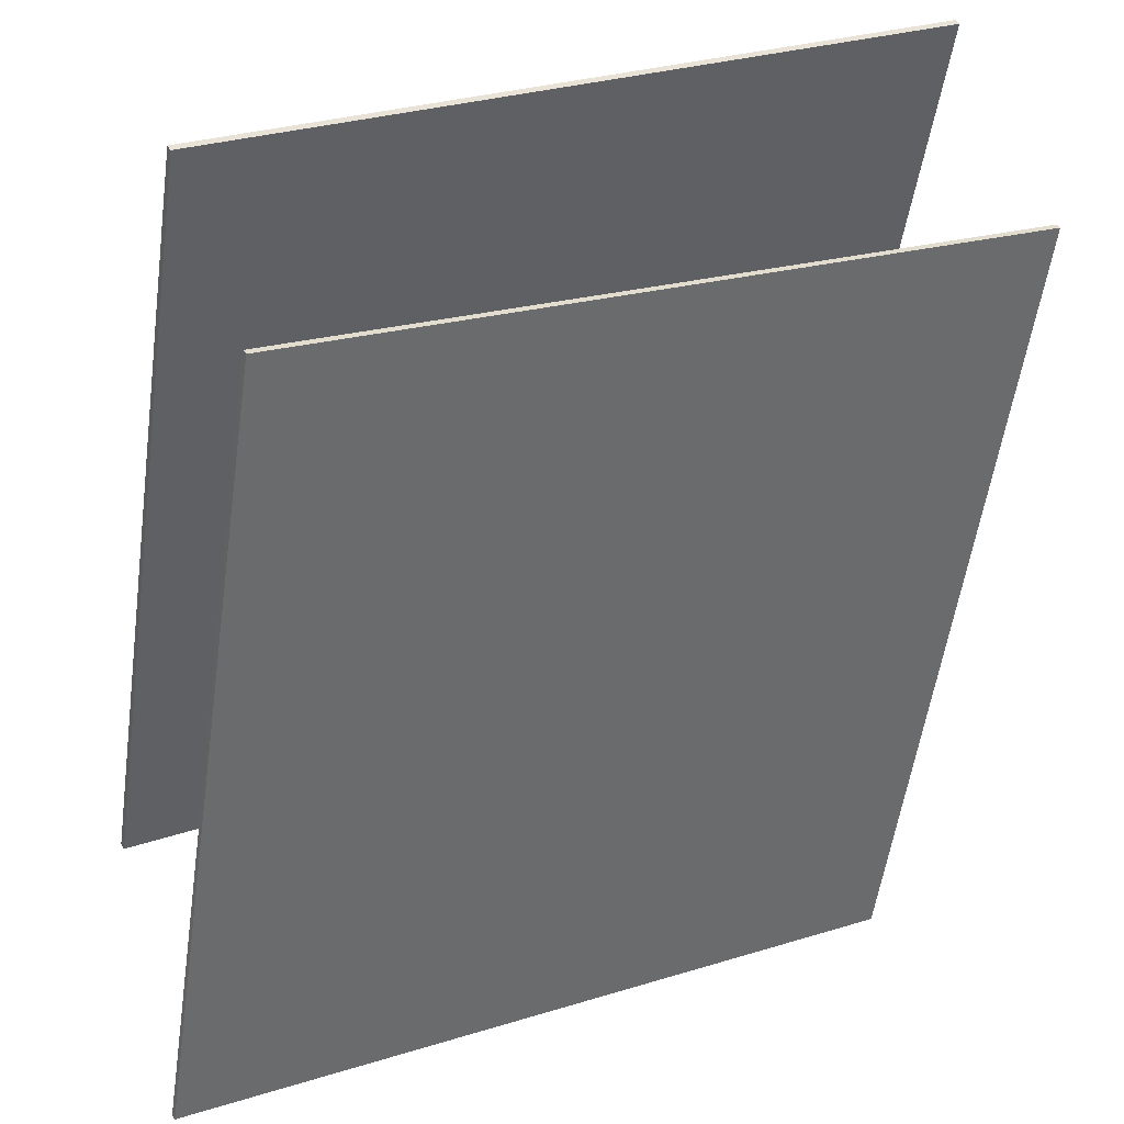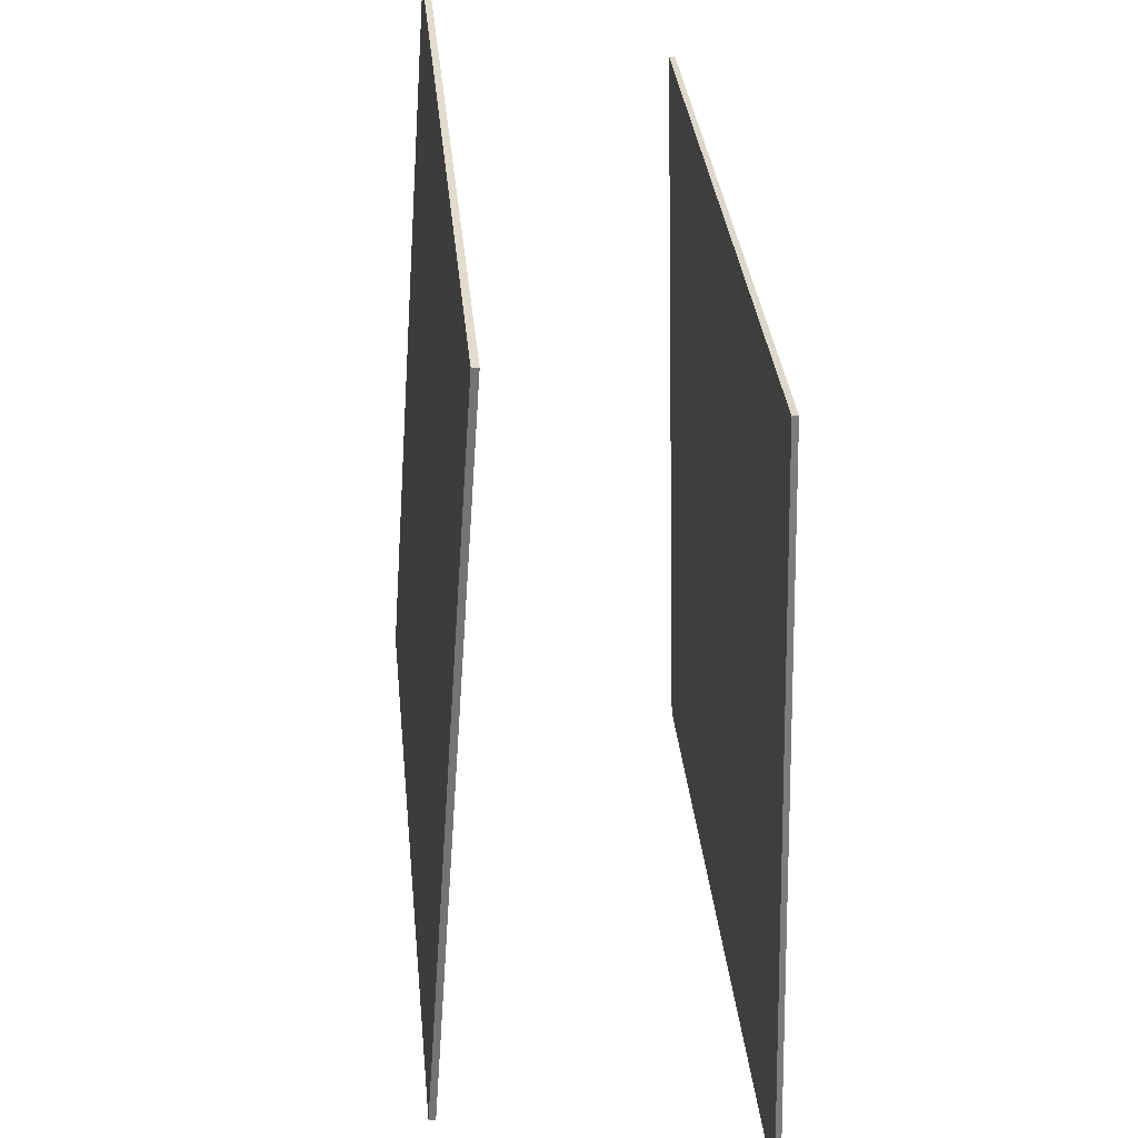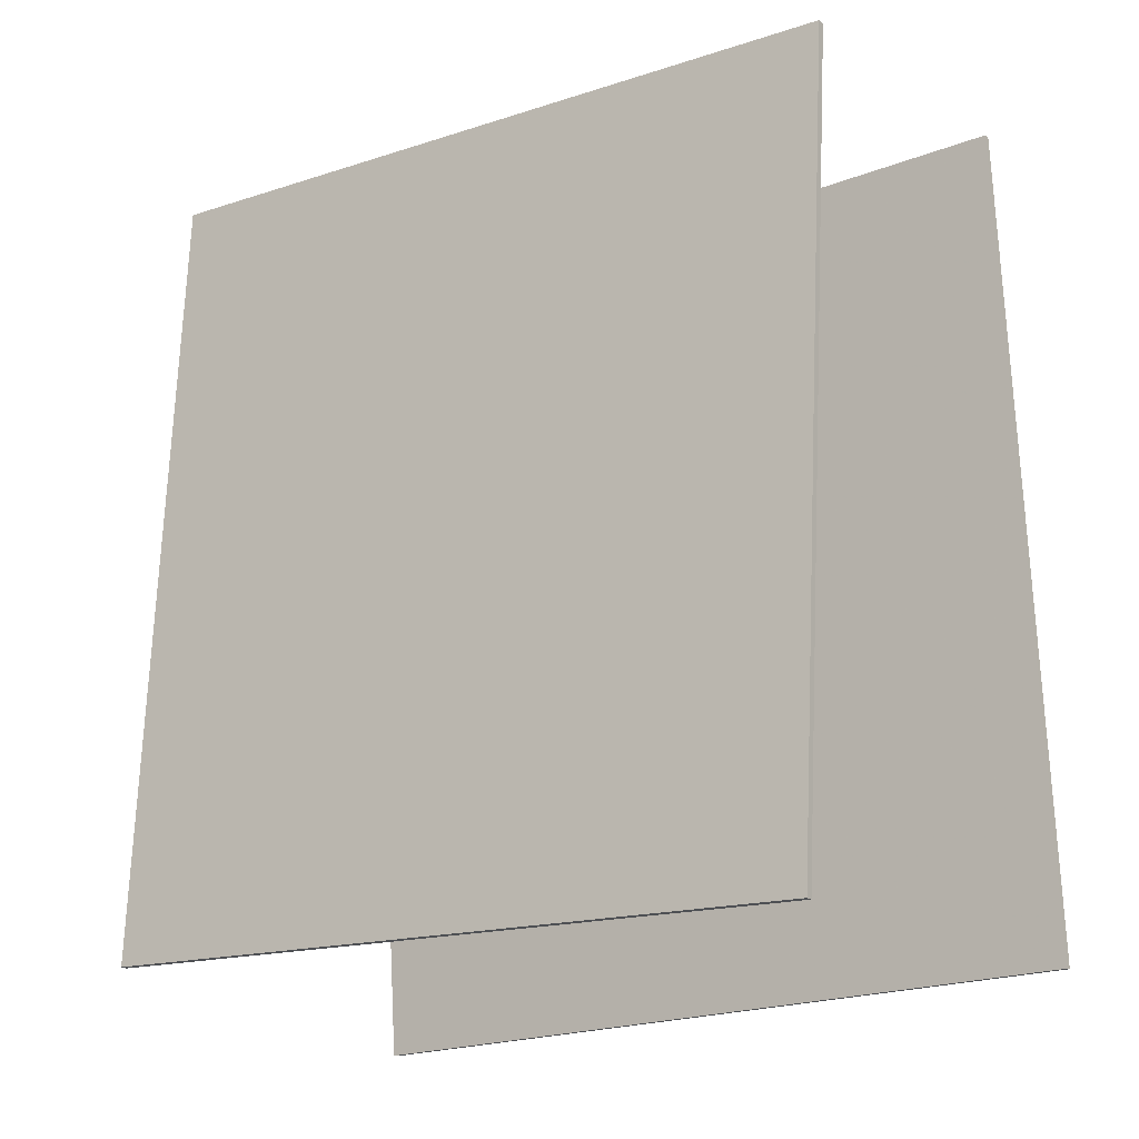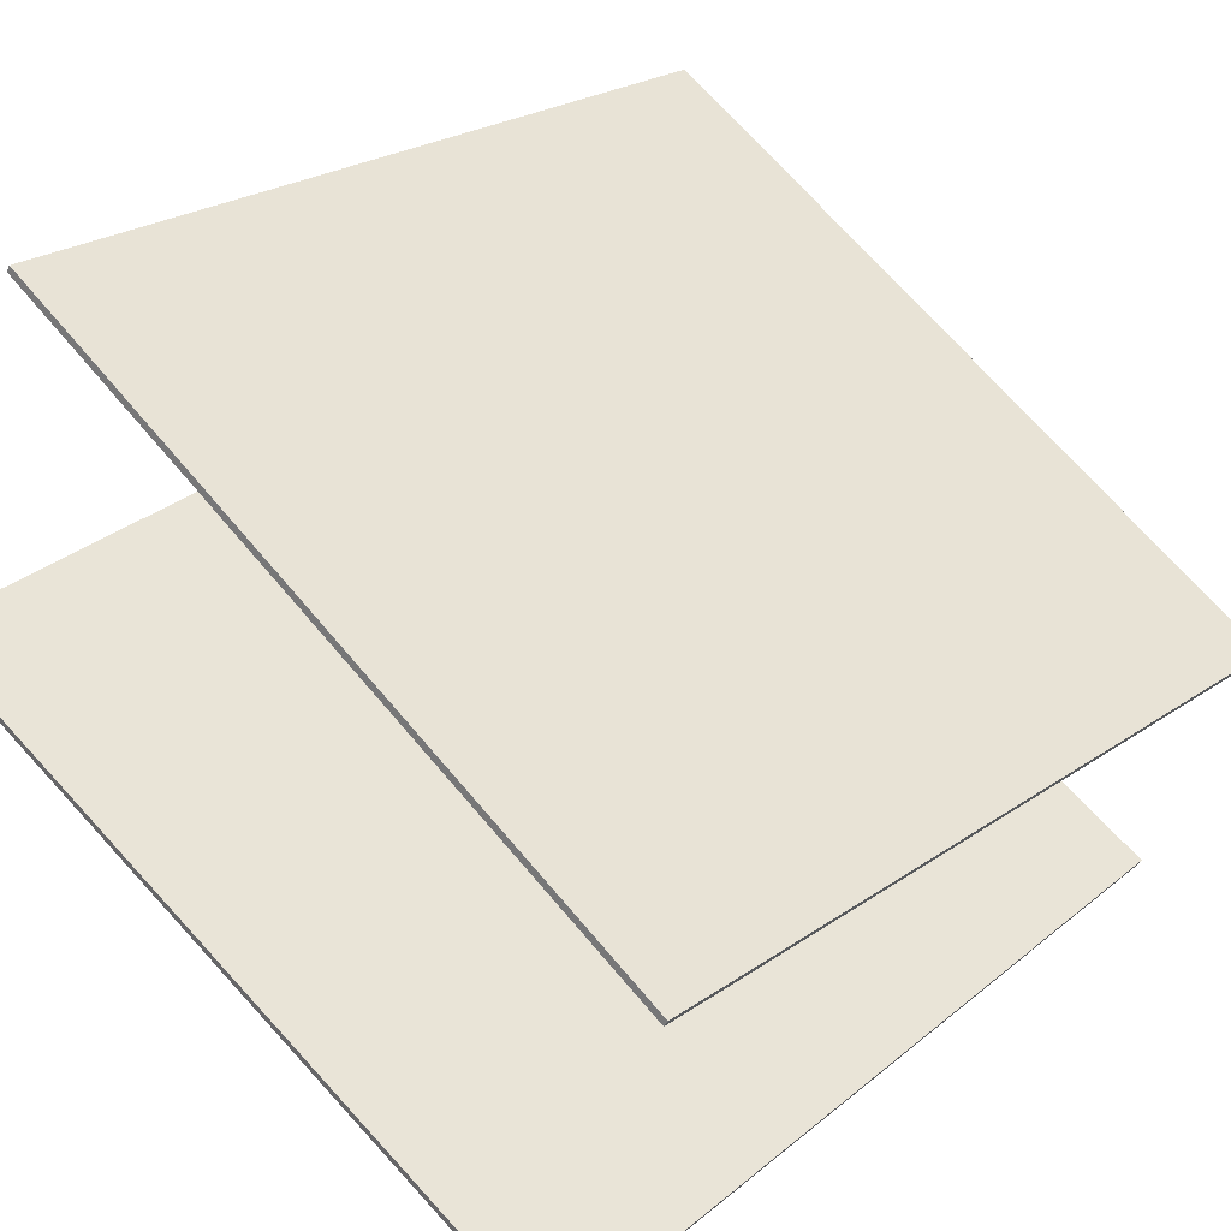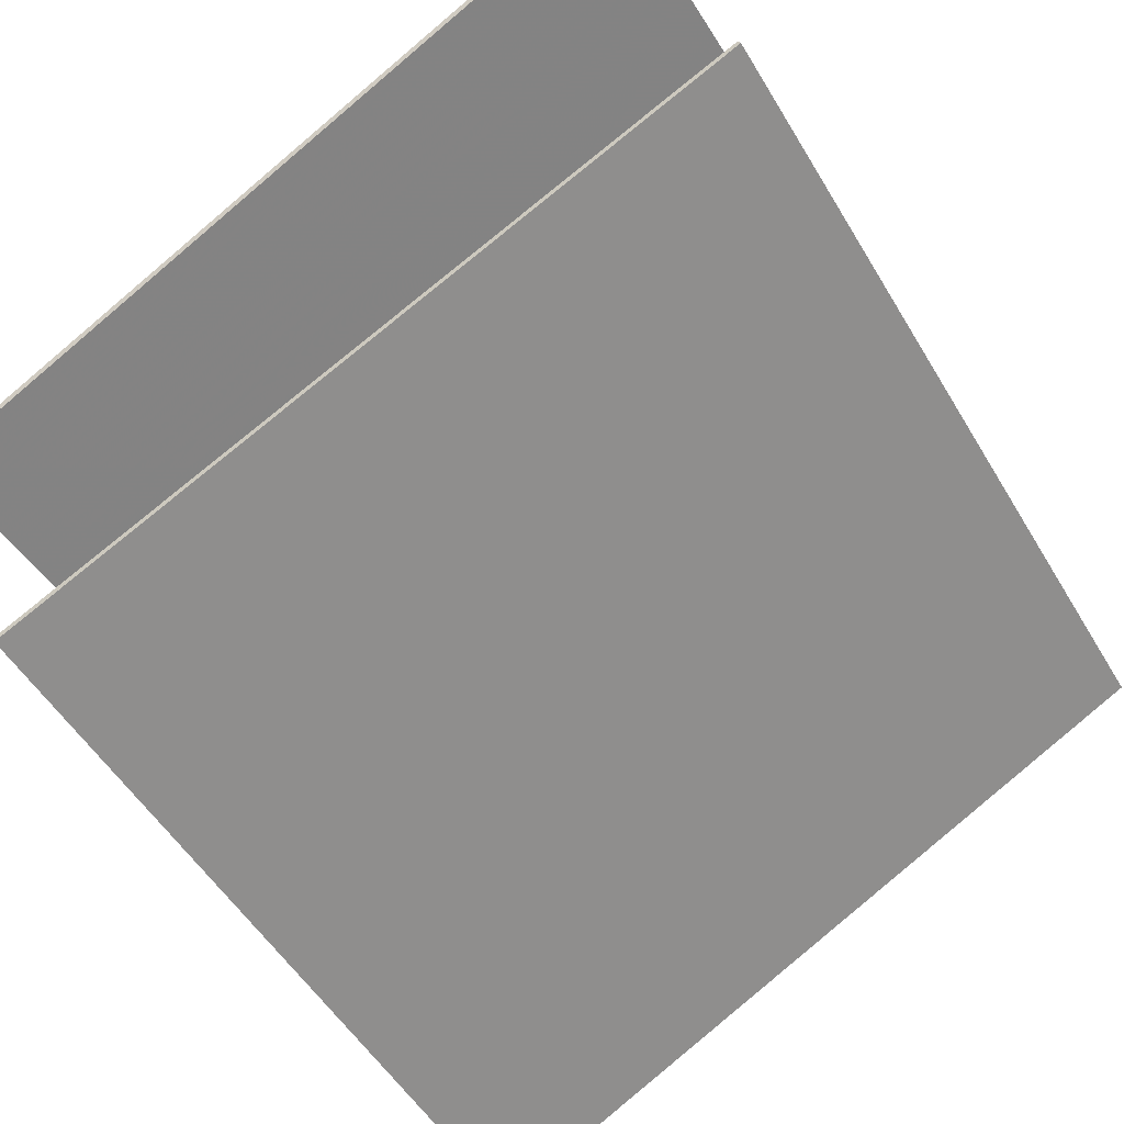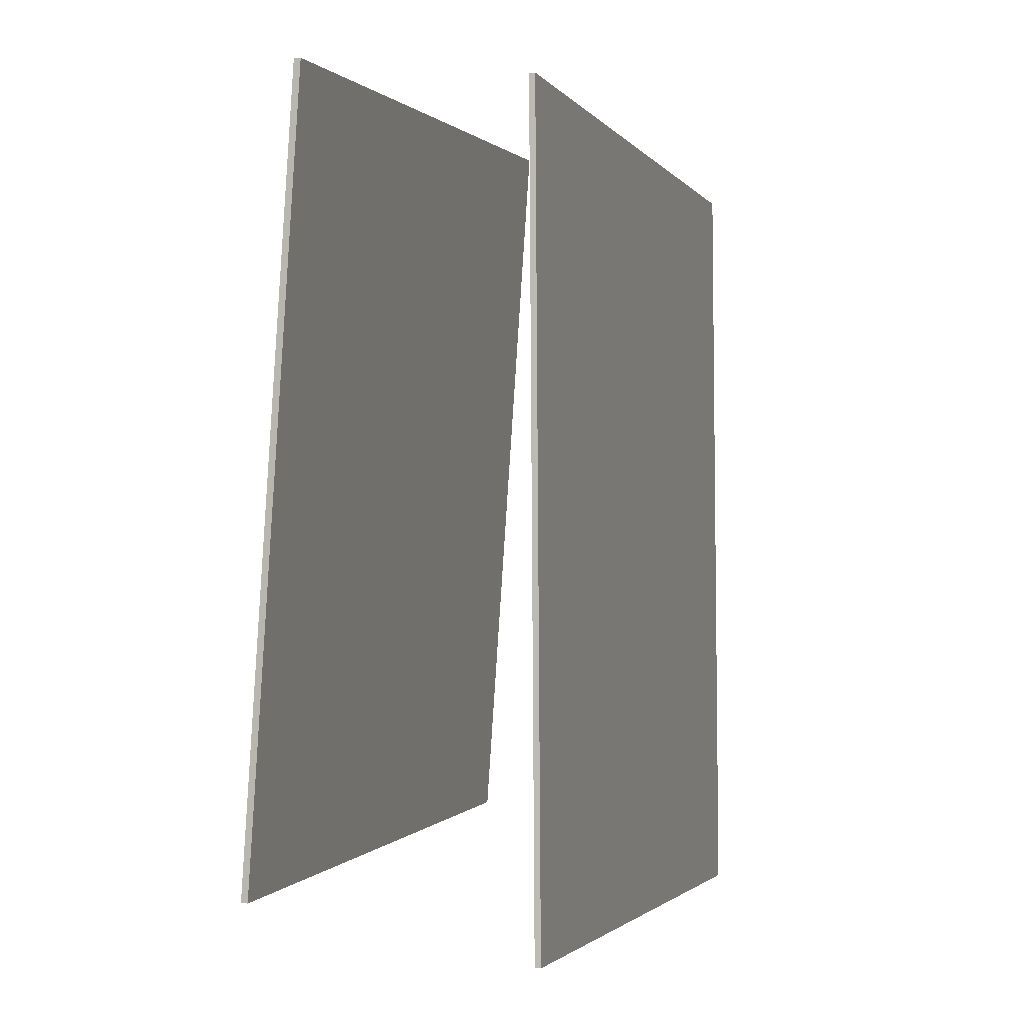
<metadata>
{"format":"obj","ext":"obj","renderer":"f3d","projection":"perspective","resolution":1024,"background":"white","views":[{"elev":-52.9,"azim":173.5,"up":"+Z"},{"elev":34.1,"azim":113.5,"up":"+Y"},{"elev":-15.6,"azim":64.5,"up":"+Y"},{"elev":28.4,"azim":42.6,"up":"+Z"},{"elev":-48.0,"azim":-148.9,"up":"+Z"},{"elev":0.6,"azim":135.5,"up":"+Y"}]}
</metadata>
<code>
v 0.3806 0.4689 -0.1124
v 0.3768 0.4684 -0.1193
v -0.3826 0.4705 0.3072
v -0.3864 0.4699 0.3003
v 0.4095 -0.439 -0.05655
v 0.4057 -0.4395 -0.06344
v -0.3538 -0.4374 0.3631
v -0.3576 -0.438 0.3562
f 1.0 7.0 5.0
f 1.0 3.0 7.0
f 1.0 4.0 3.0
f 1.0 2.0 4.0
f 3.0 8.0 7.0
f 3.0 4.0 8.0
f 5.0 7.0 8.0
f 5.0 8.0 6.0
f 1.0 5.0 6.0
f 1.0 6.0 2.0
f 2.0 6.0 8.0
f 2.0 8.0 4.0
v 0.311 -0.4731 -0.4156
v -0.4449 -0.5109 -0.000591
v 0.2847 0.4319 -0.3811
v -0.4712 0.394 0.03397
v 0.3142 -0.4732 -0.4099
v -0.4417 -0.5111 0.005141
v 0.2878 0.4318 -0.3753
v -0.4681 0.3939 0.03971
f 9.0 15.0 13.0
f 9.0 11.0 15.0
f 9.0 12.0 11.0
f 9.0 10.0 12.0
f 11.0 16.0 15.0
f 11.0 12.0 16.0
f 13.0 15.0 16.0
f 13.0 16.0 14.0
f 9.0 13.0 14.0
f 9.0 14.0 10.0
f 10.0 14.0 16.0
f 10.0 16.0 12.0

</code>
